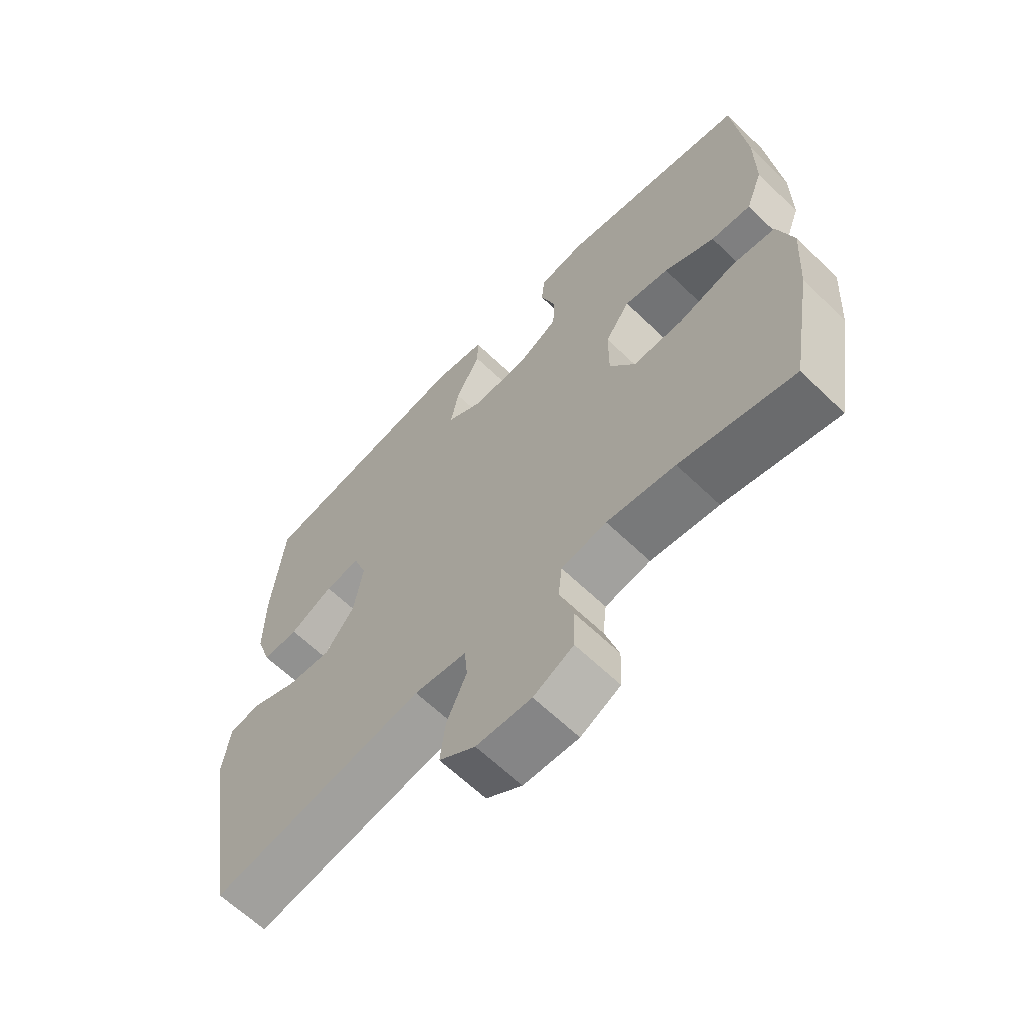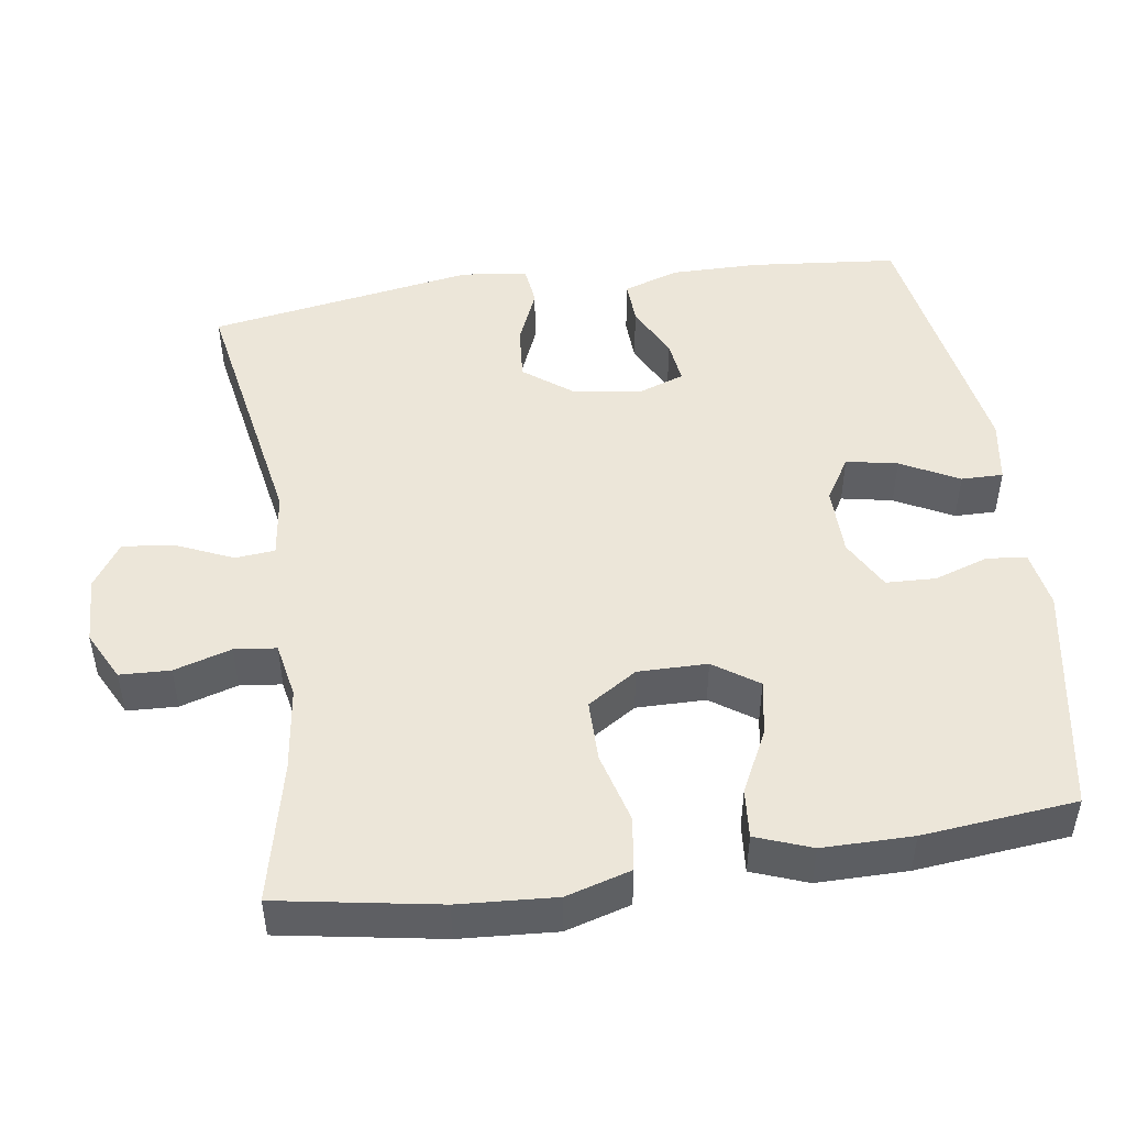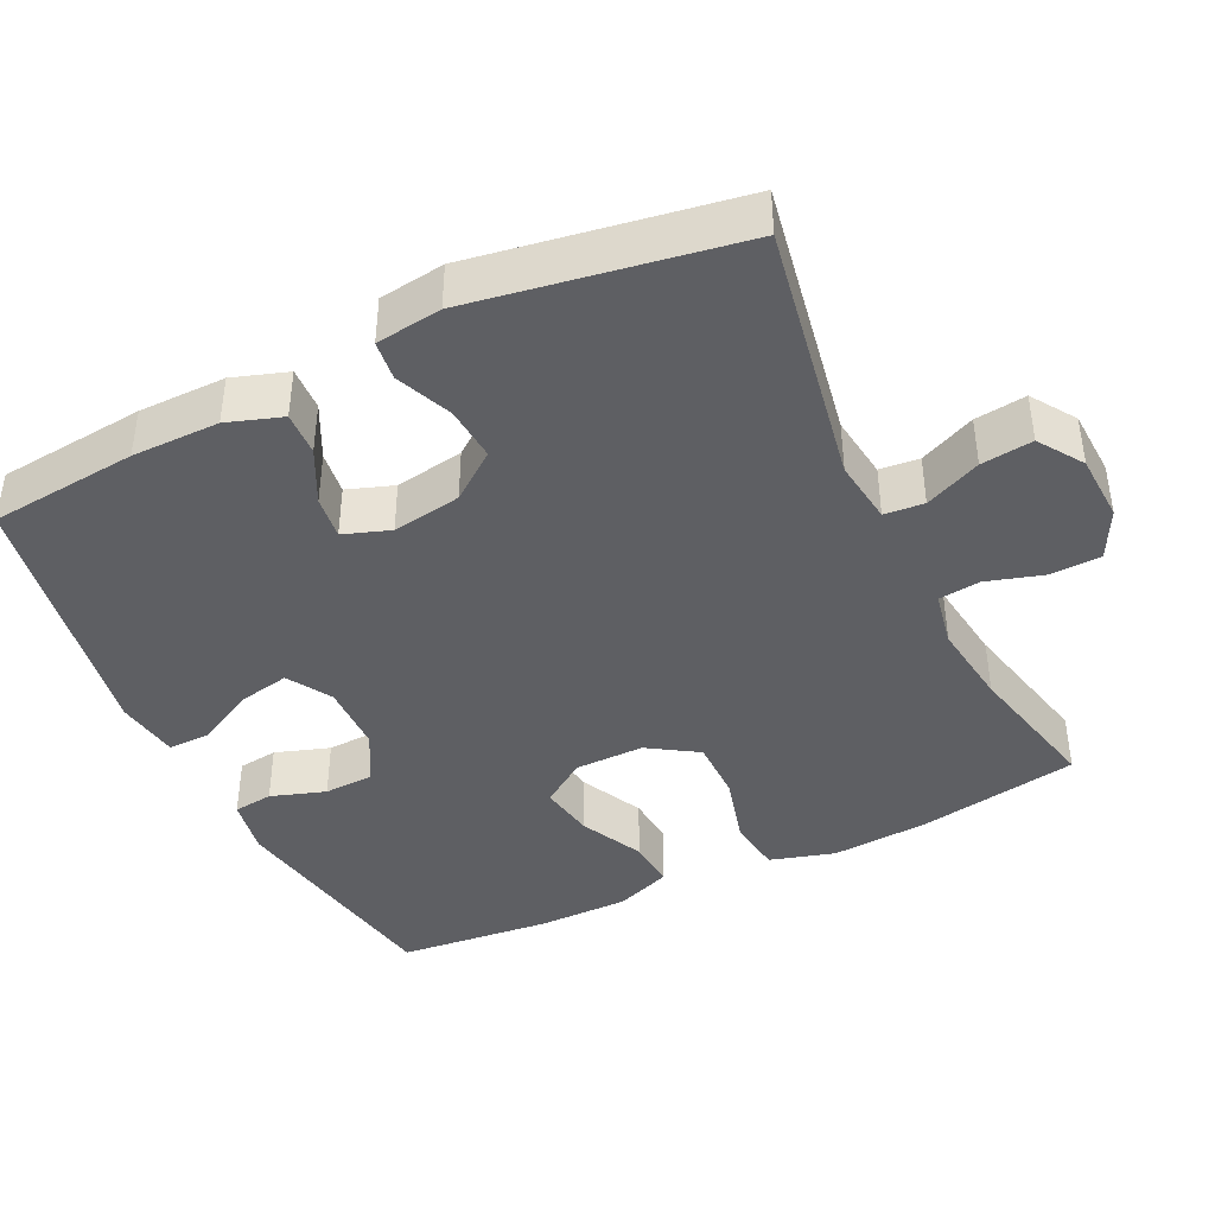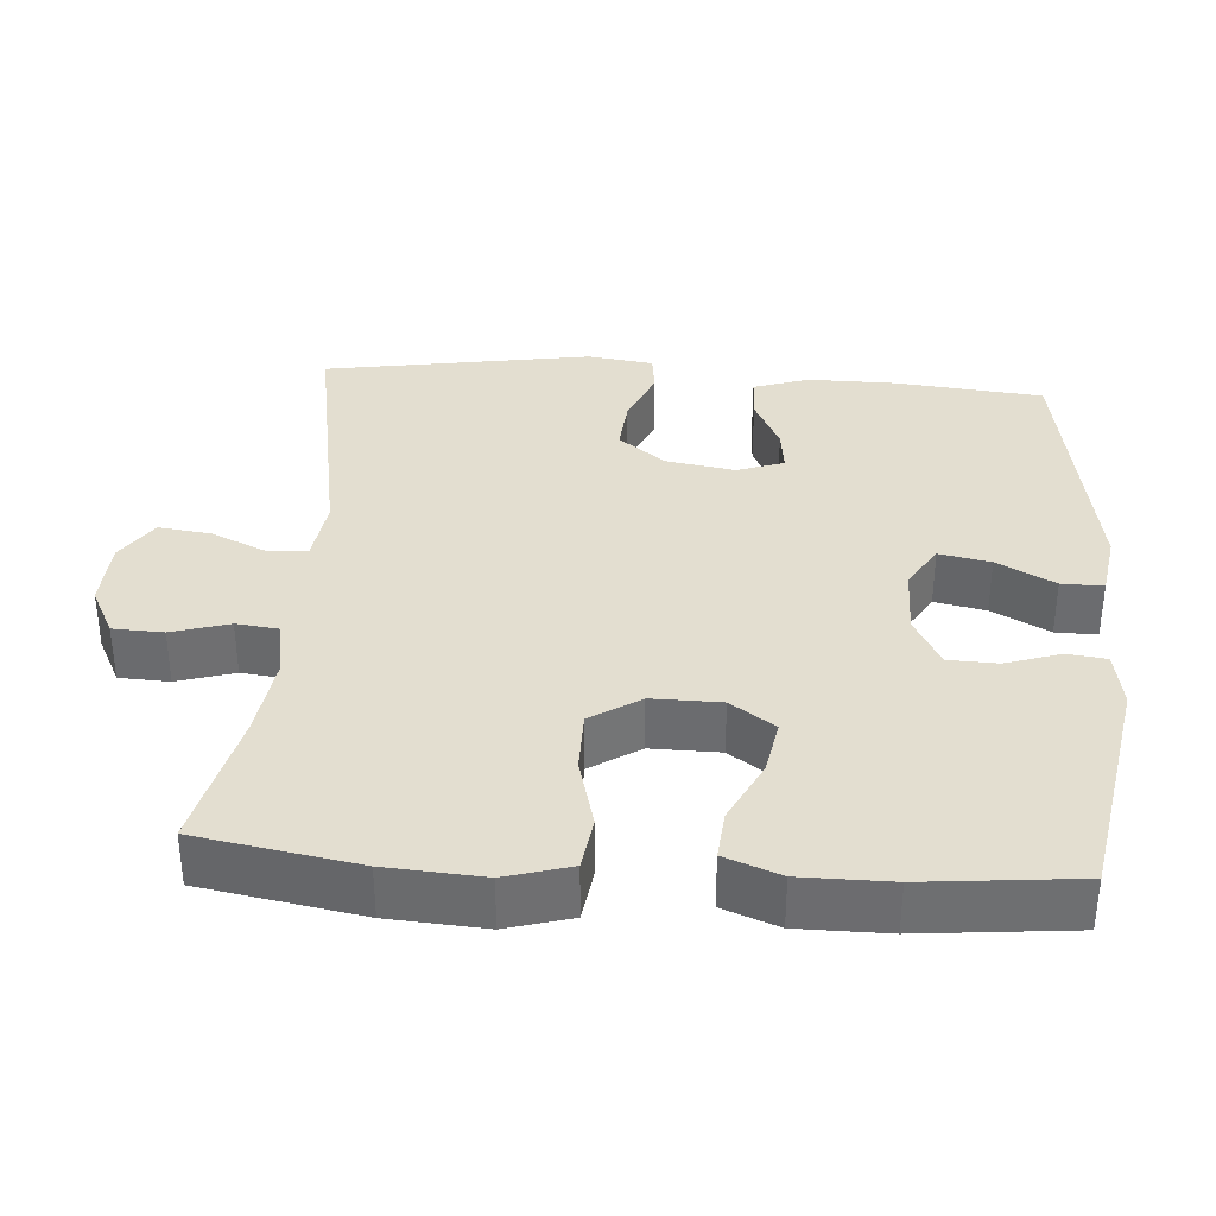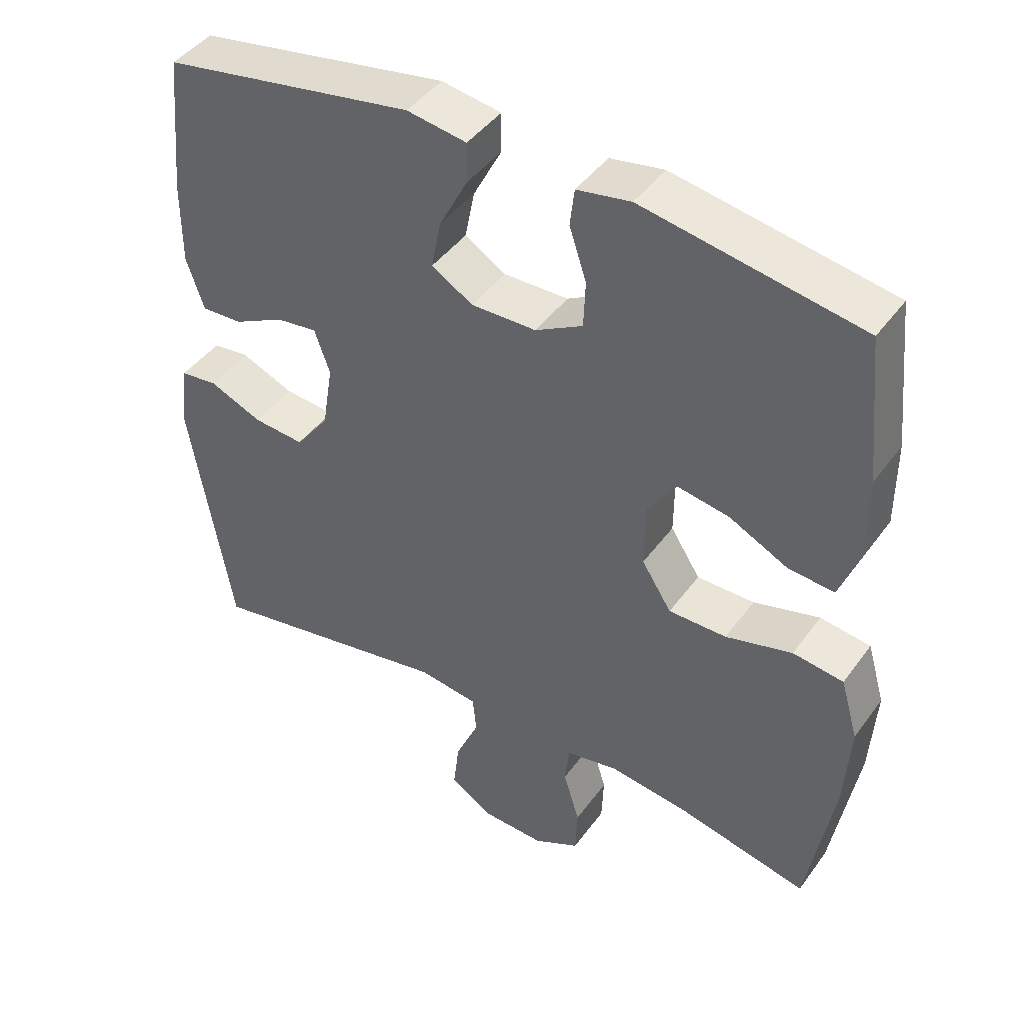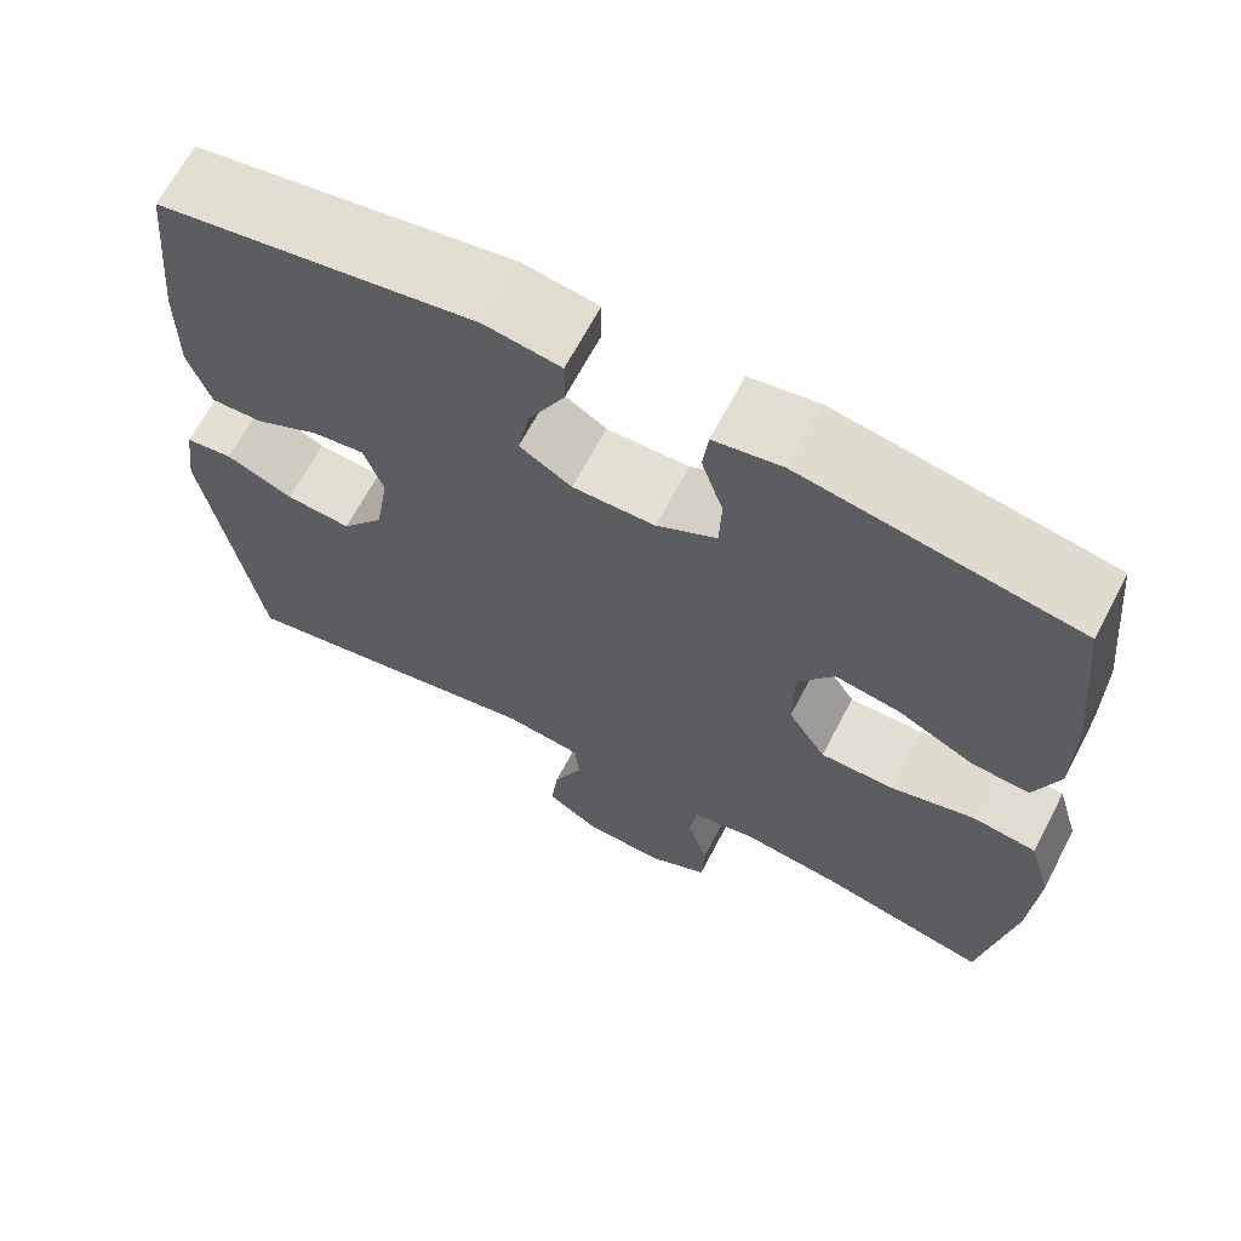
<metadata>
{"format":"obj","ext":"obj","renderer":"f3d","projection":"perspective","resolution":1024,"background":"white","views":[{"elev":-63.9,"azim":-134.1,"up":"+Z"},{"elev":48.6,"azim":-98.3,"up":"+Y"},{"elev":-41.9,"azim":115.8,"up":"+Y"},{"elev":35.7,"azim":-85.8,"up":"+Y"},{"elev":43.7,"azim":-146.7,"up":"+Z"},{"elev":66.2,"azim":-152.4,"up":"+Z"}]}
</metadata>
<code>
o path174_path174.001
v 0.559 0.0375 -0.1222
v 0.5469 0.0375 -0.03156
v 0.4929 0.0375 -0.02508
v 0.4155 0.0375 -0.05771
v 0.3409 0.0375 -0.06391
v 0.2918 0.0375 0.000697
v 0.2764 0.0375 0.09577
v 0.299 0.0375 0.1598
v 0.3585 0.0375 0.1521
v 0.4324 0.0375 0.1152
v 0.4924 0.0375 0.1126
v 0.5178 0.0375 0.1883
v 0.5174 0.0375 0.3089
v 0.4977 0.0375 0.5127
v 0.1311 0.0375 0.5756
v 0.04413 0.0375 0.5619
v 0.0447 0.0375 0.5044
v 0.08597 0.0375 0.425
v 0.09988 0.0375 0.3544
v 0.03982 0.0375 0.3178
v -0.05503 0.0375 0.3192
v -0.1241 0.0375 0.357
v -0.1266 0.0375 0.4251
v -0.1017 0.0375 0.5002
v -0.1081 0.0375 0.5545
v -0.1866 0.0375 0.5683
v -0.504 0.0375 0.5127
v -0.5255 0.0375 0.3018
v -0.5256 0.0375 0.1776
v -0.4971 0.0375 0.101
v -0.4296 0.0375 0.1069
v -0.3438 0.0375 0.1496
v -0.2679 0.0375 0.1628
v -0.226 0.0375 0.1016
v -0.2254 0.0375 0.006328
v -0.269 0.0375 -0.06175
v -0.3536 0.0375 -0.06184
v -0.4505 0.0375 -0.03573
v -0.5246 0.0375 -0.04588
v -0.5505 0.0375 -0.1352
v -0.5419 0.0375 -0.2684
v -0.504 0.0375 -0.4892
v -0.3119 0.0375 -0.4451
v -0.1965 0.0375 -0.4296
v -0.1202 0.0375 -0.4442
v -0.1137 0.0375 -0.5018
v -0.1375 0.0375 -0.5807
v -0.1347 0.0375 -0.65
v -0.06753 0.0375 -0.6844
v 0.02543 0.0375 -0.6803
v 0.08635 0.0375 -0.6395
v 0.07778 0.0375 -0.5683
v 0.04382 0.0375 -0.491
v 0.0489 0.0375 -0.4363
v 0.1373 0.0375 -0.4245
v 0.4977 0.0375 -0.4892
v 0.559 -0.0375 -0.1222
v 0.5469 -0.0375 -0.03156
v 0.4929 -0.0375 -0.02508
v 0.4155 -0.0375 -0.05771
v 0.3409 -0.0375 -0.06391
v 0.2918 -0.0375 0.000697
v 0.2764 -0.0375 0.09577
v 0.299 -0.0375 0.1598
v 0.3585 -0.0375 0.1521
v 0.4324 -0.0375 0.1152
v 0.4924 -0.0375 0.1126
v 0.5178 -0.0375 0.1883
v 0.5174 -0.0375 0.3089
v 0.4977 -0.0375 0.5127
v 0.1311 -0.0375 0.5756
v 0.04413 -0.0375 0.5619
v 0.0447 -0.0375 0.5044
v 0.08597 -0.0375 0.425
v 0.09988 -0.0375 0.3544
v 0.03982 -0.0375 0.3178
v -0.05503 -0.0375 0.3192
v -0.1241 -0.0375 0.357
v -0.1266 -0.0375 0.4251
v -0.1017 -0.0375 0.5002
v -0.1081 -0.0375 0.5545
v -0.1866 -0.0375 0.5683
v -0.504 -0.0375 0.5127
v -0.5255 -0.0375 0.3018
v -0.5256 -0.0375 0.1776
v -0.4971 -0.0375 0.101
v -0.4296 -0.0375 0.1069
v -0.3438 -0.0375 0.1496
v -0.2679 -0.0375 0.1628
v -0.226 -0.0375 0.1016
v -0.2254 -0.0375 0.006328
v -0.269 -0.0375 -0.06175
v -0.3536 -0.0375 -0.06184
v -0.4505 -0.0375 -0.03573
v -0.5246 -0.0375 -0.04588
v -0.5505 -0.0375 -0.1352
v -0.5419 -0.0375 -0.2684
v -0.504 -0.0375 -0.4892
v -0.3119 -0.0375 -0.4451
v -0.1965 -0.0375 -0.4296
v -0.1202 -0.0375 -0.4442
v -0.1137 -0.0375 -0.5018
v -0.1375 -0.0375 -0.5807
v -0.1347 -0.0375 -0.65
v -0.06753 -0.0375 -0.6844
v 0.02543 -0.0375 -0.6803
v 0.08635 -0.0375 -0.6395
v 0.07778 -0.0375 -0.5683
v 0.04382 -0.0375 -0.491
v 0.0489 -0.0375 -0.4363
v 0.1373 -0.0375 -0.4245
v 0.4977 -0.0375 -0.4892
v -0.5246 0.0375 -0.04588
v -0.5246 0.0375 -0.04588
v -0.5505 0.0375 -0.1352
v -0.5419 0.0375 -0.2684
v -0.5255 0.0375 0.3018
v -0.5256 0.0375 0.1776
v -0.4971 0.0375 0.101
v -0.4971 0.0375 0.101
v -0.4505 0.0375 -0.03573
v -0.504 0.0375 0.5127
v -0.504 0.0375 0.5127
v -0.504 0.0375 -0.4892
v -0.504 0.0375 -0.4892
v -0.4296 0.0375 0.1069
v -0.3536 0.0375 -0.06184
v -0.3438 0.0375 0.1496
v -0.3119 0.0375 -0.4451
v -0.269 0.0375 -0.06175
v -0.2679 0.0375 0.1628
v -0.2679 0.0375 0.1628
v -0.1965 0.0375 -0.4296
v -0.1866 0.0375 0.5683
v -0.2254 0.0375 0.006328
v -0.226 0.0375 0.1016
v -0.1202 0.0375 -0.4442
v -0.1202 0.0375 -0.4442
v -0.1081 0.0375 0.5545
v -0.1081 0.0375 0.5545
v -0.1137 0.0375 -0.5018
v -0.1375 0.0375 -0.5807
v -0.1347 0.0375 -0.65
v -0.1347 0.0375 -0.65
v -0.06753 0.0375 -0.6844
v -0.1017 0.0375 0.5002
v -0.1266 0.0375 0.4251
v -0.1241 0.0375 0.357
v -0.05503 0.0375 0.3192
v 0.02543 0.0375 -0.6803
v 0.03982 0.0375 0.3178
v 0.08635 0.0375 -0.6395
v 0.08635 0.0375 -0.6395
v 0.09988 0.0375 0.3544
v 0.09988 0.0375 0.3544
v 0.04382 0.0375 -0.491
v 0.0489 0.0375 -0.4363
v 0.0489 0.0375 -0.4363
v 0.07778 0.0375 -0.5683
v 0.1311 0.0375 0.5756
v 0.04413 0.0375 0.5619
v 0.04413 0.0375 0.5619
v 0.0447 0.0375 0.5044
v 0.08597 0.0375 0.425
v 0.1373 0.0375 -0.4245
v 0.2918 0.0375 0.000697
v 0.2764 0.0375 0.09577
v 0.299 0.0375 0.1598
v 0.299 0.0375 0.1598
v 0.3409 0.0375 -0.06391
v 0.3585 0.0375 0.1521
v 0.4155 0.0375 -0.05771
v 0.4324 0.0375 0.1152
v 0.4977 0.0375 0.5127
v 0.4977 0.0375 0.5127
v 0.4929 0.0375 -0.02508
v 0.4924 0.0375 0.1126
v 0.4924 0.0375 0.1126
v 0.4977 0.0375 -0.4892
v 0.4977 0.0375 -0.4892
v 0.5178 0.0375 0.1883
v 0.5469 0.0375 -0.03156
v 0.5469 0.0375 -0.03156
v 0.5174 0.0375 0.3089
v 0.559 0.0375 -0.1222
v -0.5246 -0.0375 -0.04588
v -0.5246 -0.0375 -0.04588
v -0.5505 -0.0375 -0.1352
v -0.5419 -0.0375 -0.2684
v -0.5255 -0.0375 0.3018
v -0.5256 -0.0375 0.1776
v -0.4971 -0.0375 0.101
v -0.4971 -0.0375 0.101
v -0.4505 -0.0375 -0.03573
v -0.504 -0.0375 0.5127
v -0.504 -0.0375 0.5127
v -0.504 -0.0375 -0.4892
v -0.504 -0.0375 -0.4892
v -0.4296 -0.0375 0.1069
v -0.3536 -0.0375 -0.06184
v -0.3438 -0.0375 0.1496
v -0.3119 -0.0375 -0.4451
v -0.269 -0.0375 -0.06175
v -0.2679 -0.0375 0.1628
v -0.2679 -0.0375 0.1628
v -0.1965 -0.0375 -0.4296
v -0.1866 -0.0375 0.5683
v -0.2254 -0.0375 0.006328
v -0.226 -0.0375 0.1016
v -0.1202 -0.0375 -0.4442
v -0.1202 -0.0375 -0.4442
v -0.1081 -0.0375 0.5545
v -0.1081 -0.0375 0.5545
v -0.1137 -0.0375 -0.5018
v -0.1375 -0.0375 -0.5807
v -0.1347 -0.0375 -0.65
v -0.1347 -0.0375 -0.65
v -0.06753 -0.0375 -0.6844
v -0.1017 -0.0375 0.5002
v -0.1266 -0.0375 0.4251
v -0.1241 -0.0375 0.357
v -0.05503 -0.0375 0.3192
v 0.02543 -0.0375 -0.6803
v 0.03982 -0.0375 0.3178
v 0.08635 -0.0375 -0.6395
v 0.08635 -0.0375 -0.6395
v 0.09988 -0.0375 0.3544
v 0.09988 -0.0375 0.3544
v 0.04382 -0.0375 -0.491
v 0.0489 -0.0375 -0.4363
v 0.0489 -0.0375 -0.4363
v 0.07778 -0.0375 -0.5683
v 0.1311 -0.0375 0.5756
v 0.04413 -0.0375 0.5619
v 0.04413 -0.0375 0.5619
v 0.0447 -0.0375 0.5044
v 0.08597 -0.0375 0.425
v 0.1373 -0.0375 -0.4245
v 0.2918 -0.0375 0.000697
v 0.2764 -0.0375 0.09577
v 0.299 -0.0375 0.1598
v 0.299 -0.0375 0.1598
v 0.3409 -0.0375 -0.06391
v 0.3585 -0.0375 0.1521
v 0.4155 -0.0375 -0.05771
v 0.4324 -0.0375 0.1152
v 0.4977 -0.0375 0.5127
v 0.4977 -0.0375 0.5127
v 0.4929 -0.0375 -0.02508
v 0.4924 -0.0375 0.1126
v 0.4924 -0.0375 0.1126
v 0.4977 -0.0375 -0.4892
v 0.4977 -0.0375 -0.4892
v 0.5178 -0.0375 0.1883
v 0.5469 -0.0375 -0.03156
v 0.5469 -0.0375 -0.03156
v 0.5174 -0.0375 0.3089
v 0.559 -0.0375 -0.1222
f 232 215 218
f 236 233 234
f 224 209 240
f 258 245 252
f 232 223 225
f 249 258 255
f 230 210 229
f 219 207 220
f 252 243 238
f 229 214 232
f 241 224 240
f 257 227 241
f 238 239 230
f 207 195 220
f 252 245 243
f 230 203 210
f 188 200 194
f 240 209 208
f 220 190 221
f 201 191 199
f 206 203 202
f 191 201 190
f 233 237 247
f 201 204 190
f 240 208 239
f 202 203 200
f 257 244 254
f 189 200 188
f 245 258 249
f 202 189 197
f 222 209 224
f 239 238 243
f 229 210 214
f 232 218 223
f 208 230 239
f 188 194 186
f 208 203 230
f 210 203 206
f 257 241 244
f 209 222 204
f 202 200 189
f 218 215 216
f 254 246 250
f 190 204 221
f 221 204 222
f 195 190 220
f 192 199 191
f 244 246 254
f 232 214 215
f 227 224 241
f 247 237 227
f 237 233 236
f 247 227 257
f 212 207 219
f 114 40 96 187
f 40 41 97 96
f 28 29 85 84
f 29 120 193 85
f 38 39 95 94
f 123 28 84 196
f 41 125 198 97
f 30 31 87 86
f 37 38 94 93
f 31 32 88 87
f 42 43 99 98
f 36 37 93 92
f 32 132 205 88
f 43 44 100 99
f 26 27 83 82
f 35 36 92 91
f 33 34 90 89
f 34 35 91 90
f 44 138 211 100
f 140 26 82 213
f 46 47 103 102
f 47 144 217 103
f 48 49 105 104
f 24 25 81 80
f 23 24 80 79
f 22 23 79 78
f 21 22 78 77
f 45 46 102 101
f 49 50 106 105
f 20 21 77 76
f 50 153 226 106
f 155 20 76 228
f 53 158 231 109
f 52 53 109 108
f 51 52 108 107
f 15 162 235 71
f 16 17 73 72
f 17 18 74 73
f 54 55 111 110
f 18 19 75 74
f 6 7 63 62
f 7 169 242 63
f 5 6 62 61
f 8 9 65 64
f 4 5 61 60
f 9 10 66 65
f 175 15 71 248
f 3 4 60 59
f 10 178 251 66
f 55 180 253 111
f 11 12 68 67
f 183 3 59 256
f 13 14 70 69
f 12 13 69 68
f 1 2 58 57
f 56 1 57 112
f 159 145 142
f 163 161 160
f 151 167 136
f 185 179 172
f 159 152 150
f 176 182 185
f 157 156 137
f 146 147 134
f 179 165 170
f 156 159 141
f 168 167 151
f 184 168 154
f 165 157 166
f 134 147 122
f 179 170 172
f 157 137 130
f 115 121 127
f 167 135 136
f 147 148 117
f 128 126 118
f 133 129 130
f 118 117 128
f 160 174 164
f 128 117 131
f 167 166 135
f 129 127 130
f 184 181 171
f 116 115 127
f 172 176 185
f 129 124 116
f 149 151 136
f 166 170 165
f 156 141 137
f 159 150 145
f 135 166 157
f 115 113 121
f 135 157 130
f 137 133 130
f 184 171 168
f 136 131 149
f 129 116 127
f 145 143 142
f 181 177 173
f 117 148 131
f 148 149 131
f 122 147 117
f 119 118 126
f 171 181 173
f 159 142 141
f 154 168 151
f 174 154 164
f 164 163 160
f 174 184 154
f 139 146 134

</code>
